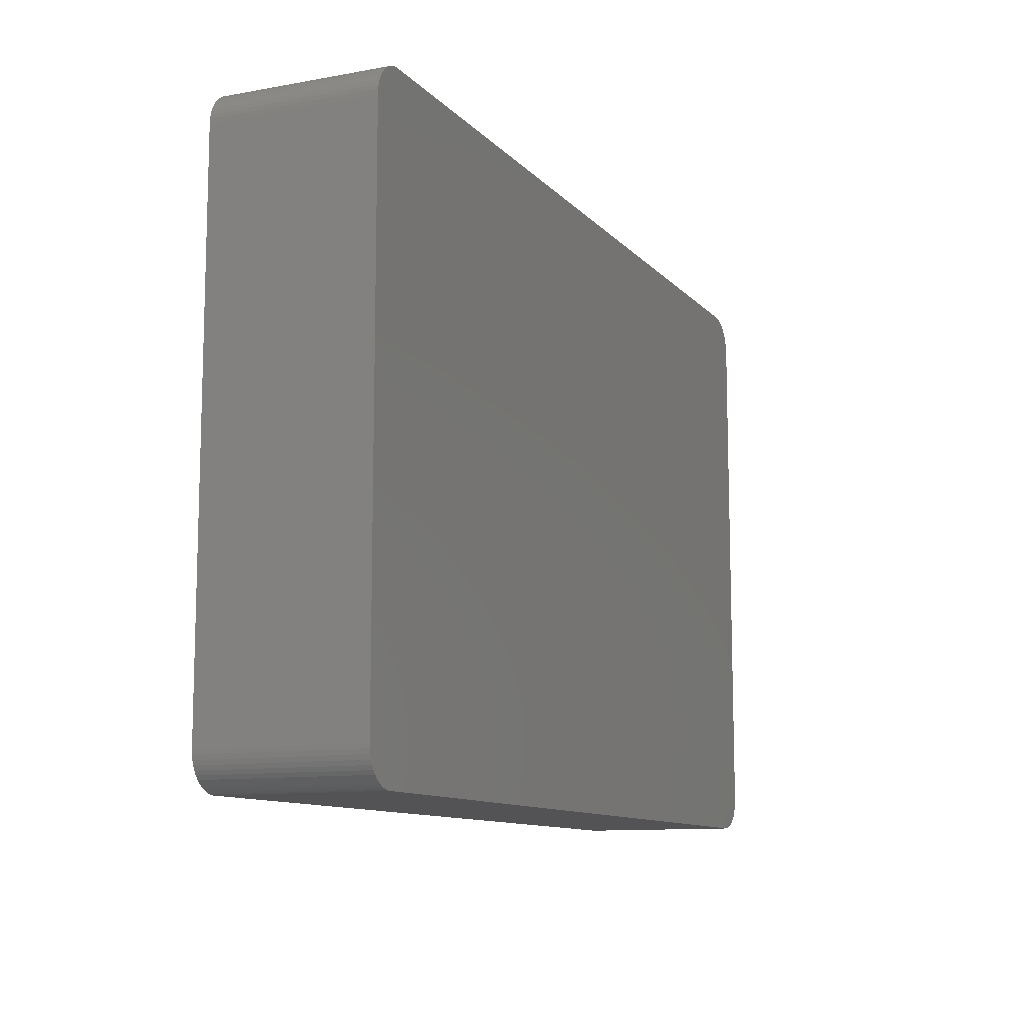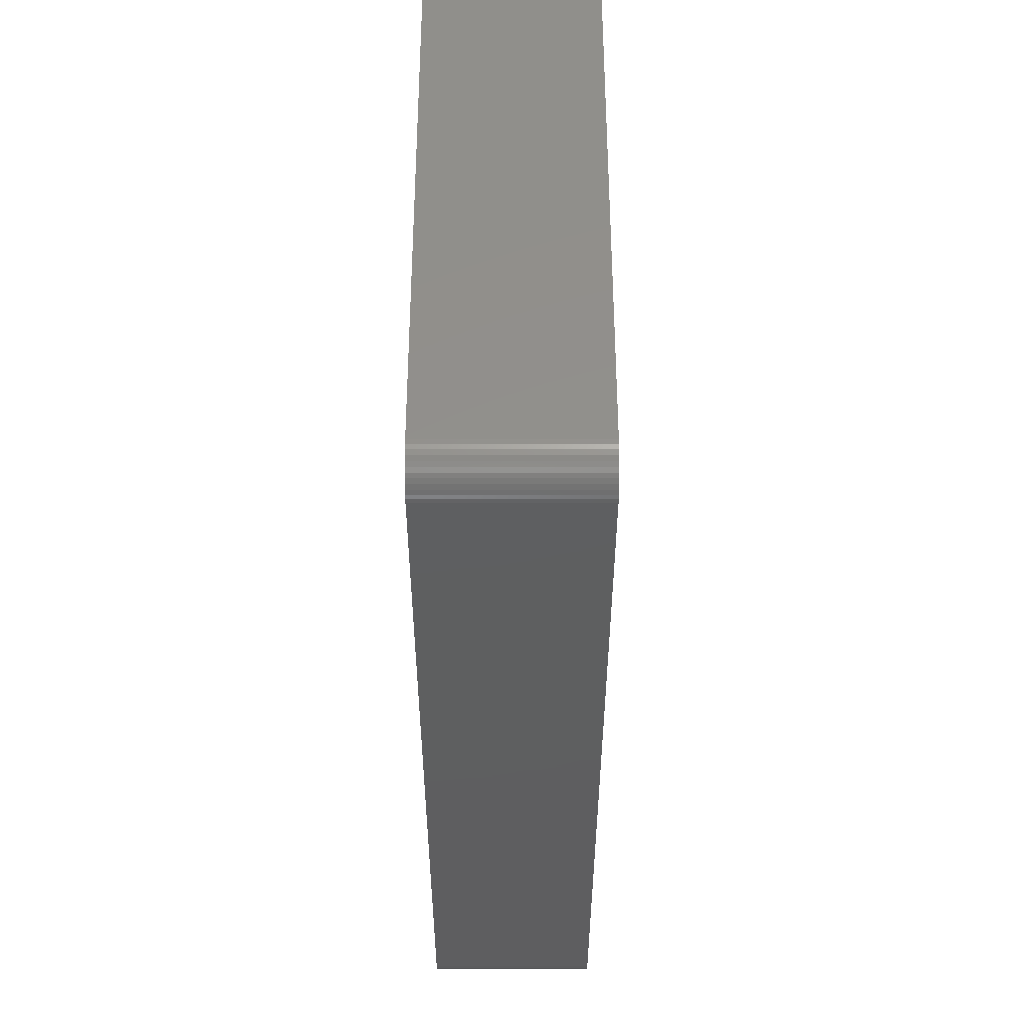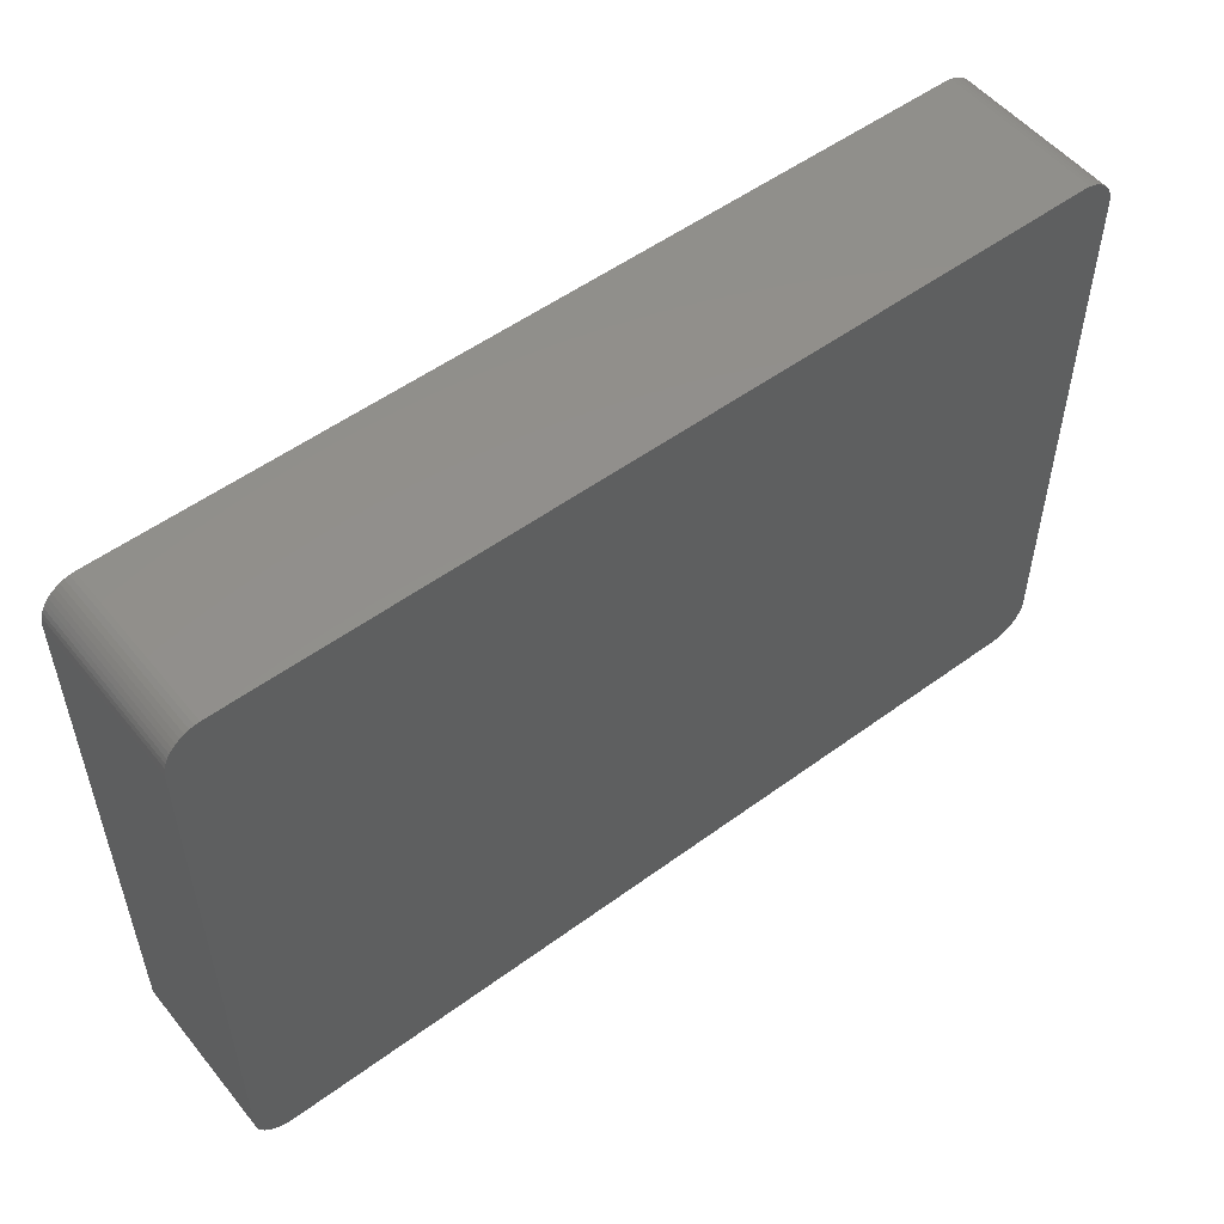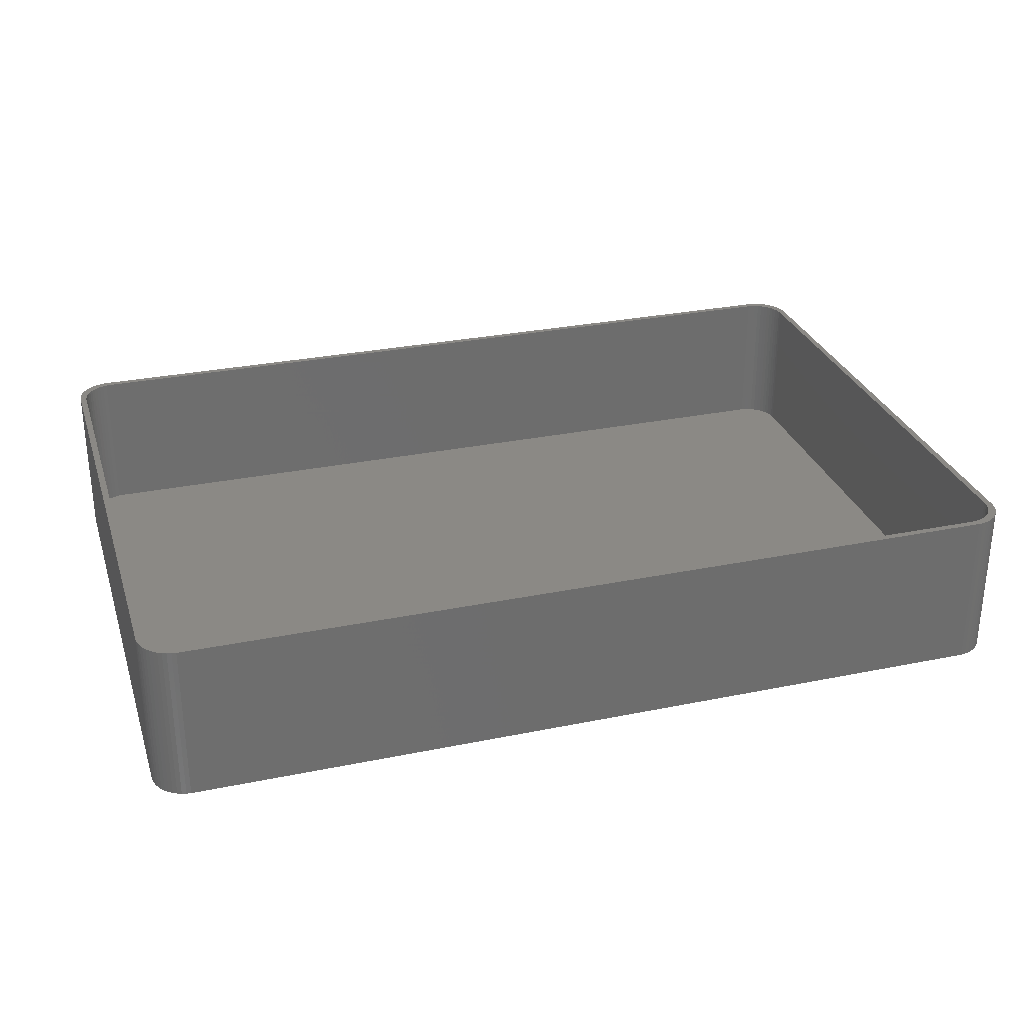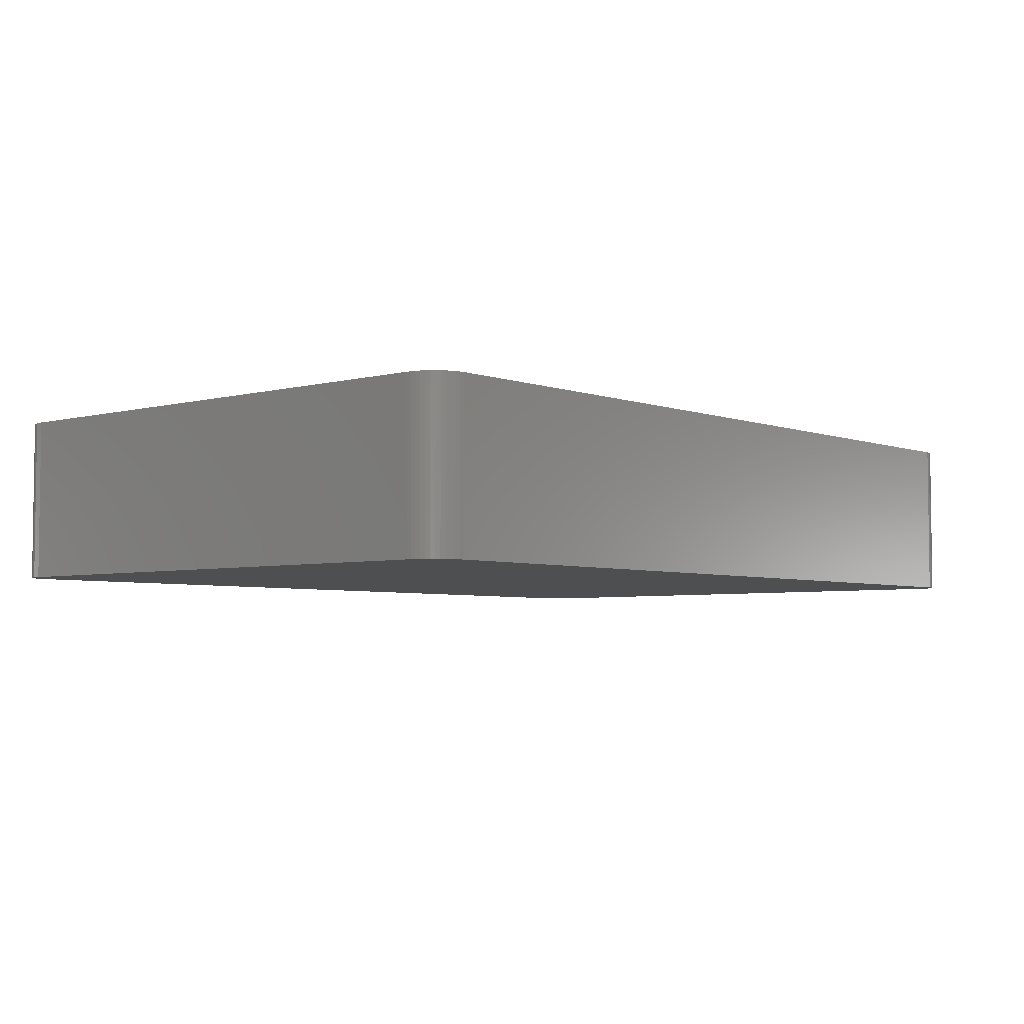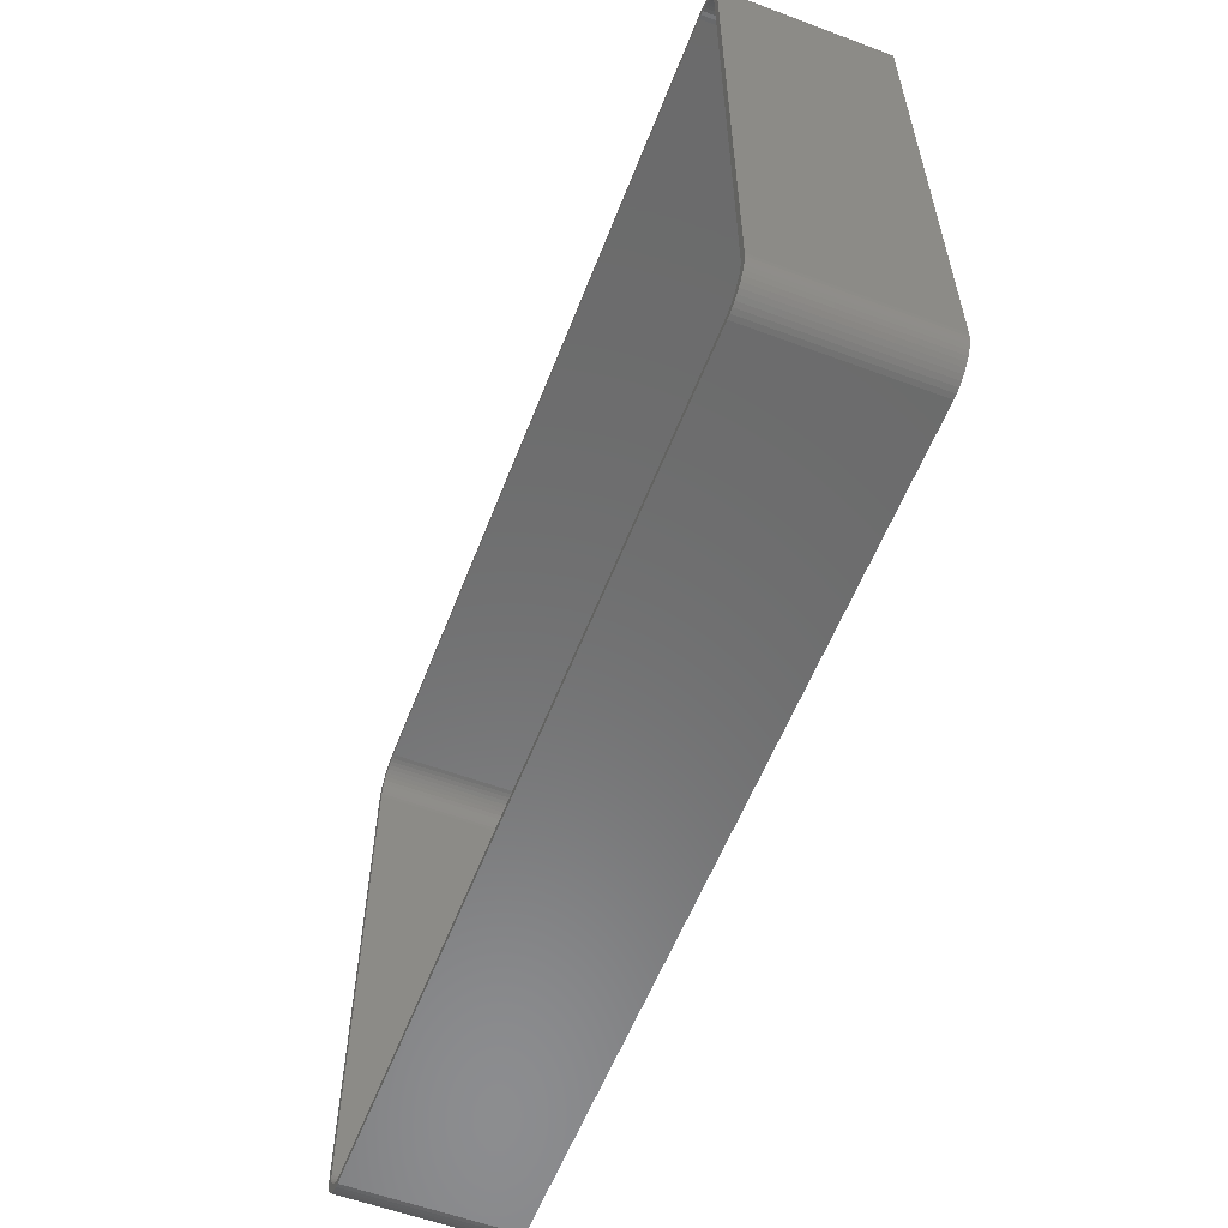
<metadata>
{"format":"stl","ext":"stl","renderer":"f3d","projection":"perspective","resolution":1024,"background":"white","views":[{"elev":-10.8,"azim":114.3,"up":"+Y"},{"elev":-36.8,"azim":-90.0,"up":"+Y"},{"elev":52.9,"azim":141.8,"up":"+Y"},{"elev":29.4,"azim":163.2,"up":"+Z"},{"elev":-4.5,"azim":-49.3,"up":"+Z"},{"elev":-57.8,"azim":68.9,"up":"+Y"}]}
</metadata>
<code>
# stl→obj: 208 verts, 412 faces
v 67.96 -3.873 25
v 69 -4 25
v 68.96 -3.311 25
v 68 -4.5 25
v 69 -86 25
v 67.84 -3.257 25
v 68.83 -2.632 25
v 68 -85.5 25
v 67.65 -2.659 25
v 68.61 -1.975 25
v 67.96 -86.13 25
v 67.38 -2.091 25
v 68.32 -1.35 25
v 68.96 -86.69 25
v 67.84 -86.74 25
v 67.05 -1.561 25
v 67.95 -0.7672 25
v 66.64 -1.077 25
v 67.51 -0.235 25
v 67.01 0.2378 25
v 66.19 -0.6474 25
v 66.45 0.6438 25
v 65.68 -0.2784 25
v 65.84 0.9765 25
v 65.13 0.02413 25
v 65.2 1.231 25
v 64.55 0.2553 25
v 64.53 1.403 25
v 63.94 0.4114 25
v 63.85 1.489 25
v 63.31 0.4901 25
v -63.31 0.4901 25
v -63.85 1.489 25
v -63.94 0.4114 25
v -64.53 1.403 25
v -64.55 0.2553 25
v -65.2 1.231 25
v -65.13 0.02413 25
v -65.84 0.9765 25
v -65.68 -0.2784 25
v -66.45 0.6438 25
v -66.19 -0.6474 25
v -67.01 0.2378 25
v -66.64 -1.077 25
v -67.51 -0.235 25
v -67.95 -0.7672 25
v -67.05 -1.561 25
v -68.32 -1.35 25
v -67.38 -2.091 25
v -68.61 -1.975 25
v -67.65 -2.659 25
v -68.83 -2.632 25
v -68.96 -3.311 25
v -67.84 -3.257 25
v 68.83 -87.37 25
v 67.65 -87.34 25
v 68.61 -88.02 25
v 67.38 -87.91 25
v 68.32 -88.65 25
v 67.05 -88.44 25
v 67.95 -89.23 25
v 66.64 -88.92 25
v 67.51 -89.77 25
v 67.01 -90.24 25
v 66.19 -89.35 25
v 66.45 -90.64 25
v 65.68 -89.72 25
v 65.84 -90.98 25
v 65.13 -90.02 25
v 65.2 -91.23 25
v 64.55 -90.26 25
v 64.53 -91.4 25
v 63.94 -90.41 25
v 63.85 -91.49 25
v 63.31 -90.49 25
v -63.31 -90.49 25
v -63.85 -91.49 25
v -63.94 -90.41 25
v -64.53 -91.4 25
v -64.55 -90.26 25
v -65.2 -91.23 25
v -65.13 -90.02 25
v -65.84 -90.98 25
v -65.68 -89.72 25
v -66.45 -90.64 25
v -66.19 -89.35 25
v -67.01 -90.24 25
v -66.64 -88.92 25
v -67.95 -89.23 25
v -67.05 -88.44 25
v -68.32 -88.65 25
v -67.38 -87.91 25
v -67.51 -89.77 25
v -68.61 -88.02 25
v -67.65 -87.34 25
v -68.83 -87.37 25
v -67.84 -86.74 25
v -68.96 -86.69 25
v -67.96 -86.13 25
v -69 -86 25
v -68 -85.5 25
v -68 -4.5 25
v -69 -4 25
v -67.96 -3.873 25
v 63.85 1.489 0
v -63.85 1.489 0
v 67.51 -0.235 0
v 67.01 0.2378 0
v -64.53 1.403 0
v -63.85 -91.49 0
v 63.85 -91.49 0
v 68.96 -3.311 0
v 69 -4 0
v 69 -86 0
v -66.45 -90.64 0
v -65.84 -90.98 0
v -65.2 1.231 0
v 64.53 1.403 0
v 68.61 -1.975 0
v 68.83 -2.632 0
v -67.01 0.2378 0
v -67.51 -0.235 0
v -68.96 -86.69 0
v -69 -86 0
v -69 -4 0
v -68.96 -3.311 0
v 67.95 -0.7672 0
v -65.84 0.9765 0
v 67.95 -89.23 0
v 67.51 -89.77 0
v 68.83 -87.37 0
v 68.61 -88.02 0
v -65.2 -91.23 0
v -64.53 -91.4 0
v -67.95 -89.23 0
v -68.32 -88.65 0
v 65.2 1.231 0
v 65.84 0.9765 0
v 68.32 -1.35 0
v 68.96 -86.69 0
v 65.84 -90.98 0
v 66.45 -90.64 0
v 67.01 -90.24 0
v -67.01 -90.24 0
v -67.51 -89.77 0
v -68.61 -88.02 0
v -68.83 -87.37 0
v -68.61 -1.975 0
v -68.32 -1.35 0
v -67.95 -0.7672 0
v -68.83 -2.632 0
v 66.45 0.6438 0
v 68.32 -88.65 0
v 64.53 -91.4 0
v 65.2 -91.23 0
v -66.45 0.6438 0
v 63.94 -90.41 2
v 63.31 -90.49 2
v -63.31 0.4901 2
v 63.31 0.4901 2
v -67.65 -2.659 2
v -67.84 -3.257 2
v -63.31 -90.49 2
v -68 -85.5 2
v -67.96 -86.13 2
v 67.84 -3.257 2
v 67.65 -2.659 2
v 68 -85.5 2
v 68 -4.5 2
v -68 -4.5 2
v 63.94 0.4114 2
v 64.55 0.2553 2
v 65.13 0.02413 2
v 65.68 -0.2784 2
v 67.96 -3.873 2
v -66.19 -0.6474 2
v -65.68 -0.2784 2
v -64.55 -90.26 2
v -65.13 -90.02 2
v -67.38 -2.091 2
v -67.96 -3.873 2
v 66.64 -88.92 2
v 67.05 -88.44 2
v 67.96 -86.13 2
v -63.94 -90.41 2
v -67.65 -87.34 2
v -67.38 -87.91 2
v -65.13 0.02413 2
v -64.55 0.2553 2
v -66.64 -1.077 2
v -67.05 -1.561 2
v 66.19 -0.6474 2
v 67.05 -1.561 2
v 66.64 -1.077 2
v 66.19 -89.35 2
v 67.65 -87.34 2
v 67.84 -86.74 2
v 67.38 -2.091 2
v 67.38 -87.91 2
v 65.68 -89.72 2
v 65.13 -90.02 2
v 64.55 -90.26 2
v -63.94 0.4114 2
v -65.68 -89.72 2
v -66.19 -89.35 2
v -66.64 -88.92 2
v -67.05 -88.44 2
v -67.84 -86.74 2
f 1 2 3
f 2 4 5
f 6 3 7
f 8 5 4
f 9 7 10
f 11 5 8
f 12 10 13
f 5 11 14
f 15 14 11
f 2 1 4
f 16 13 17
f 3 6 1
f 7 9 6
f 18 17 19
f 10 12 9
f 13 16 12
f 18 19 20
f 17 18 16
f 21 20 22
f 20 21 18
f 23 22 24
f 22 23 21
f 25 24 26
f 24 25 23
f 26 27 25
f 28 27 26
f 28 29 27
f 30 29 28
f 30 31 29
f 30 32 31
f 33 32 30
f 33 34 32
f 35 34 33
f 35 36 34
f 37 36 35
f 36 37 38
f 39 38 37
f 38 39 40
f 41 40 39
f 40 41 42
f 43 42 41
f 42 43 44
f 45 44 43
f 46 44 45
f 44 46 47
f 48 47 46
f 47 48 49
f 50 49 48
f 49 50 51
f 52 51 50
f 53 54 52
f 51 52 54
f 14 15 55
f 56 55 15
f 55 56 57
f 58 57 56
f 57 58 59
f 60 59 58
f 59 60 61
f 62 61 60
f 61 62 63
f 63 62 64
f 65 64 62
f 64 65 66
f 67 66 65
f 66 67 68
f 69 68 67
f 68 69 70
f 71 70 69
f 71 72 70
f 73 72 71
f 73 74 72
f 75 74 73
f 76 74 75
f 76 77 74
f 78 77 76
f 78 79 77
f 80 79 78
f 81 80 82
f 80 81 79
f 83 82 84
f 82 83 81
f 85 84 86
f 84 85 83
f 87 86 88
f 86 87 85
f 89 88 90
f 91 90 92
f 88 93 87
f 94 92 95
f 96 95 97
f 88 89 93
f 98 97 99
f 100 99 101
f 90 91 89
f 102 103 101
f 54 53 104
f 100 101 103
f 103 104 53
f 99 100 98
f 104 103 102
f 92 94 91
f 95 96 94
f 97 98 96
f 105 33 30
f 33 105 106
f 107 20 19
f 20 107 108
f 106 35 33
f 35 106 109
f 110 74 77
f 74 110 111
f 2 112 3
f 112 2 113
f 5 113 2
f 113 5 114
f 115 83 85
f 83 115 116
f 109 37 35
f 37 109 117
f 118 30 28
f 30 118 105
f 7 119 10
f 119 7 120
f 121 45 43
f 45 121 122
f 123 100 124
f 100 123 98
f 124 103 125
f 103 124 100
f 125 53 126
f 53 125 103
f 17 107 19
f 107 17 127
f 117 39 37
f 39 117 128
f 63 129 61
f 129 63 130
f 57 131 55
f 131 57 132
f 133 79 81
f 79 133 134
f 134 77 79
f 77 134 110
f 135 91 136
f 91 135 89
f 137 28 26
f 28 137 118
f 138 26 24
f 26 138 137
f 13 127 17
f 127 13 139
f 10 139 13
f 139 10 119
f 3 120 7
f 120 3 112
f 14 114 5
f 114 14 140
f 141 66 68
f 66 141 142
f 143 63 64
f 63 143 130
f 144 85 87
f 85 144 115
f 145 87 93
f 87 145 144
f 116 81 83
f 81 116 133
f 136 94 146
f 94 136 91
f 145 89 135
f 89 145 93
f 146 96 147
f 96 146 94
f 148 48 149
f 48 148 50
f 150 45 122
f 45 150 46
f 151 50 148
f 50 151 52
f 152 24 22
f 24 152 138
f 108 22 20
f 22 108 152
f 59 132 57
f 132 59 153
f 61 153 59
f 153 61 129
f 154 70 72
f 70 154 155
f 111 72 74
f 72 111 154
f 155 68 70
f 68 155 141
f 111 114 140
f 114 111 113
f 111 140 131
f 105 113 111
f 111 131 132
f 113 105 112
f 111 132 153
f 112 105 120
f 111 153 129
f 120 105 119
f 111 129 130
f 119 105 139
f 111 130 143
f 139 105 127
f 111 143 142
f 127 105 107
f 111 142 141
f 107 105 108
f 111 141 155
f 108 105 152
f 111 155 154
f 152 105 138
f 138 105 137
f 137 105 118
f 110 105 111
f 110 106 105
f 124 110 134
f 110 124 106
f 124 134 133
f 125 106 124
f 124 133 116
f 106 125 109
f 124 116 115
f 109 125 117
f 124 115 144
f 117 125 128
f 124 144 145
f 128 125 156
f 124 145 135
f 156 125 121
f 124 135 136
f 121 125 122
f 124 136 146
f 122 125 150
f 124 146 147
f 150 125 149
f 124 147 123
f 149 125 148
f 148 125 151
f 151 125 126
f 128 41 39
f 41 128 156
f 156 43 41
f 43 156 121
f 149 46 150
f 46 149 48
f 126 52 151
f 52 126 53
f 55 140 14
f 140 55 131
f 142 64 66
f 64 142 143
f 147 98 123
f 98 147 96
f 157 75 73
f 75 157 158
f 159 31 32
f 31 159 160
f 54 161 51
f 161 54 162
f 158 76 75
f 76 158 163
f 99 164 101
f 164 99 165
f 166 9 167
f 9 166 6
f 168 4 169
f 4 168 8
f 101 170 102
f 170 101 164
f 171 27 29
f 27 171 172
f 173 23 25
f 23 173 174
f 175 6 166
f 6 175 1
f 176 40 42
f 40 176 177
f 178 82 80
f 82 178 179
f 51 180 49
f 180 51 161
f 102 181 104
f 181 102 170
f 169 1 175
f 1 169 4
f 182 60 183
f 60 182 62
f 184 8 168
f 8 184 11
f 163 78 76
f 78 163 185
f 92 186 95
f 186 92 187
f 188 36 38
f 36 188 189
f 190 42 44
f 42 190 176
f 47 190 44
f 190 47 191
f 174 21 23
f 21 174 192
f 172 25 27
f 25 172 173
f 160 29 31
f 29 160 171
f 193 18 194
f 18 193 16
f 182 65 62
f 65 182 195
f 196 15 197
f 15 196 56
f 185 80 78
f 80 185 178
f 160 169 175
f 169 160 168
f 160 175 166
f 158 168 160
f 160 166 167
f 168 158 184
f 160 167 198
f 184 158 197
f 160 198 193
f 197 158 196
f 160 193 194
f 196 158 199
f 160 194 192
f 199 158 183
f 160 192 174
f 183 158 182
f 160 174 173
f 182 158 195
f 160 173 172
f 195 158 200
f 160 172 171
f 200 158 201
f 201 158 202
f 202 158 157
f 159 158 160
f 159 163 158
f 170 159 203
f 159 170 163
f 170 203 189
f 164 163 170
f 170 189 188
f 163 164 185
f 170 188 177
f 185 164 178
f 170 177 176
f 178 164 179
f 170 176 190
f 179 164 204
f 170 190 191
f 204 164 205
f 170 191 180
f 205 164 206
f 170 180 161
f 206 164 207
f 170 161 162
f 207 164 187
f 170 162 181
f 187 164 186
f 186 164 208
f 208 164 165
f 205 88 86
f 88 205 206
f 104 162 54
f 162 104 181
f 177 38 40
f 38 177 188
f 189 34 36
f 34 189 203
f 49 191 47
f 191 49 180
f 192 18 21
f 18 192 194
f 198 16 193
f 16 198 12
f 167 12 198
f 12 167 9
f 201 71 69
f 71 201 202
f 197 11 184
f 11 197 15
f 199 56 196
f 56 199 58
f 183 58 199
f 58 183 60
f 179 84 82
f 84 179 204
f 97 165 99
f 165 97 208
f 204 86 84
f 86 204 205
f 88 207 90
f 207 88 206
f 90 187 92
f 187 90 207
f 203 32 34
f 32 203 159
f 202 73 71
f 73 202 157
f 195 67 65
f 67 195 200
f 200 69 67
f 69 200 201
f 95 208 97
f 208 95 186

</code>
